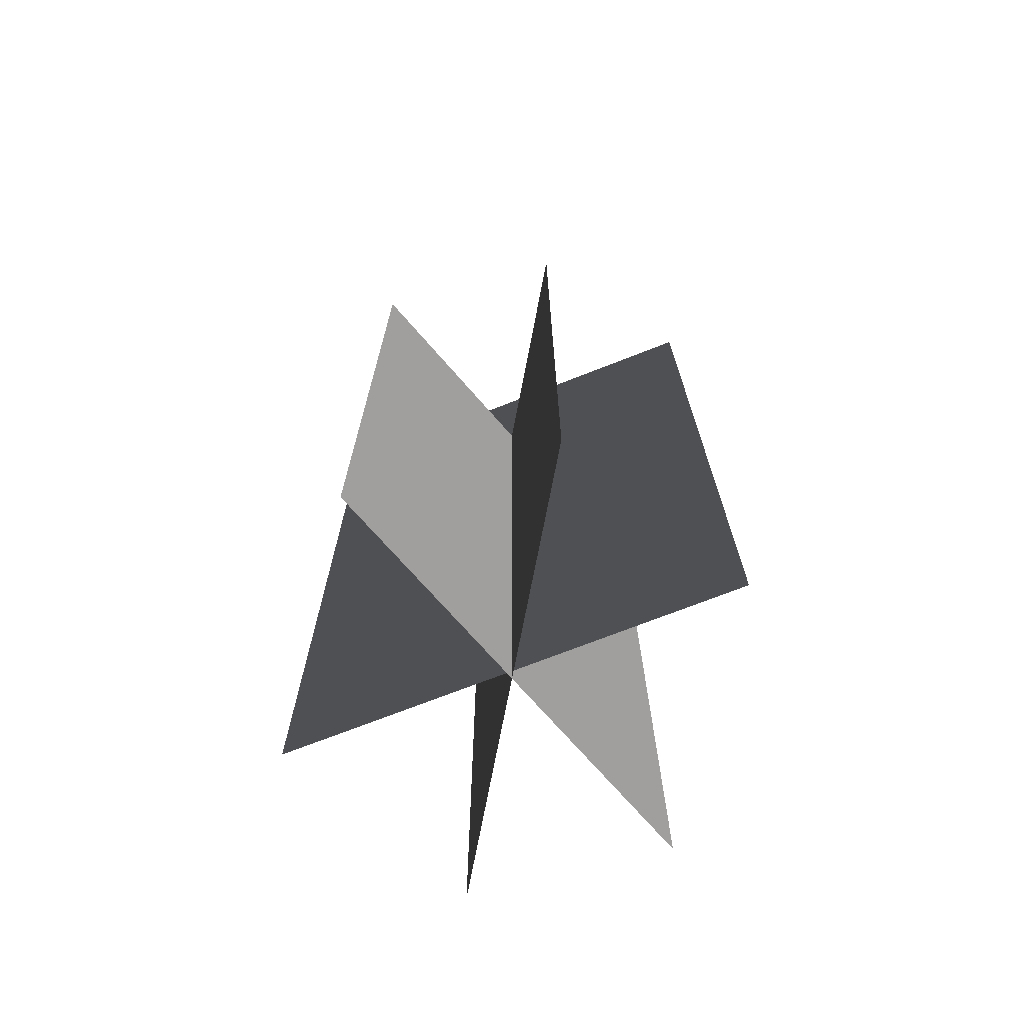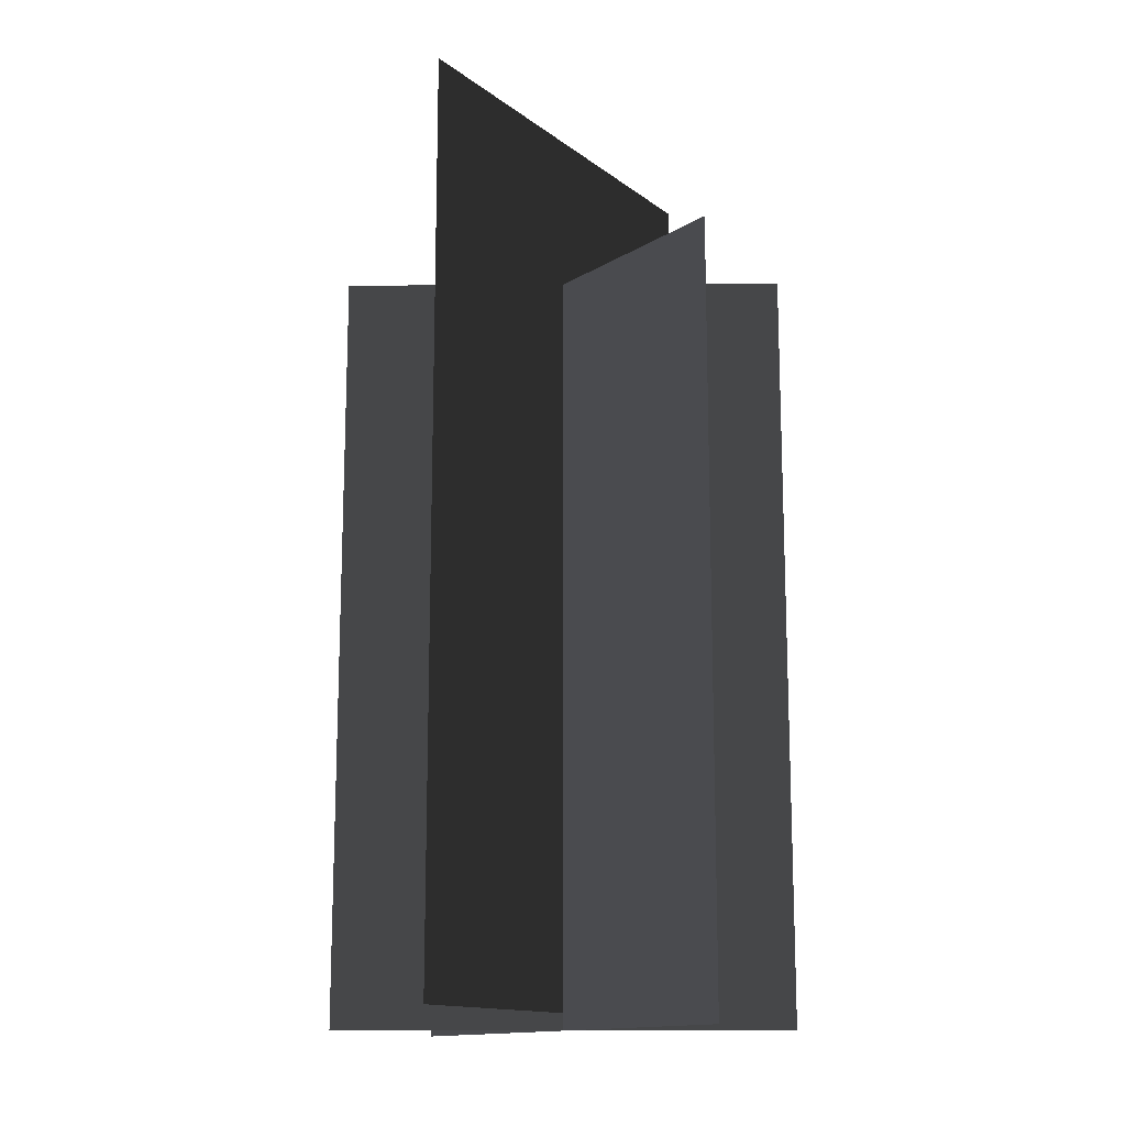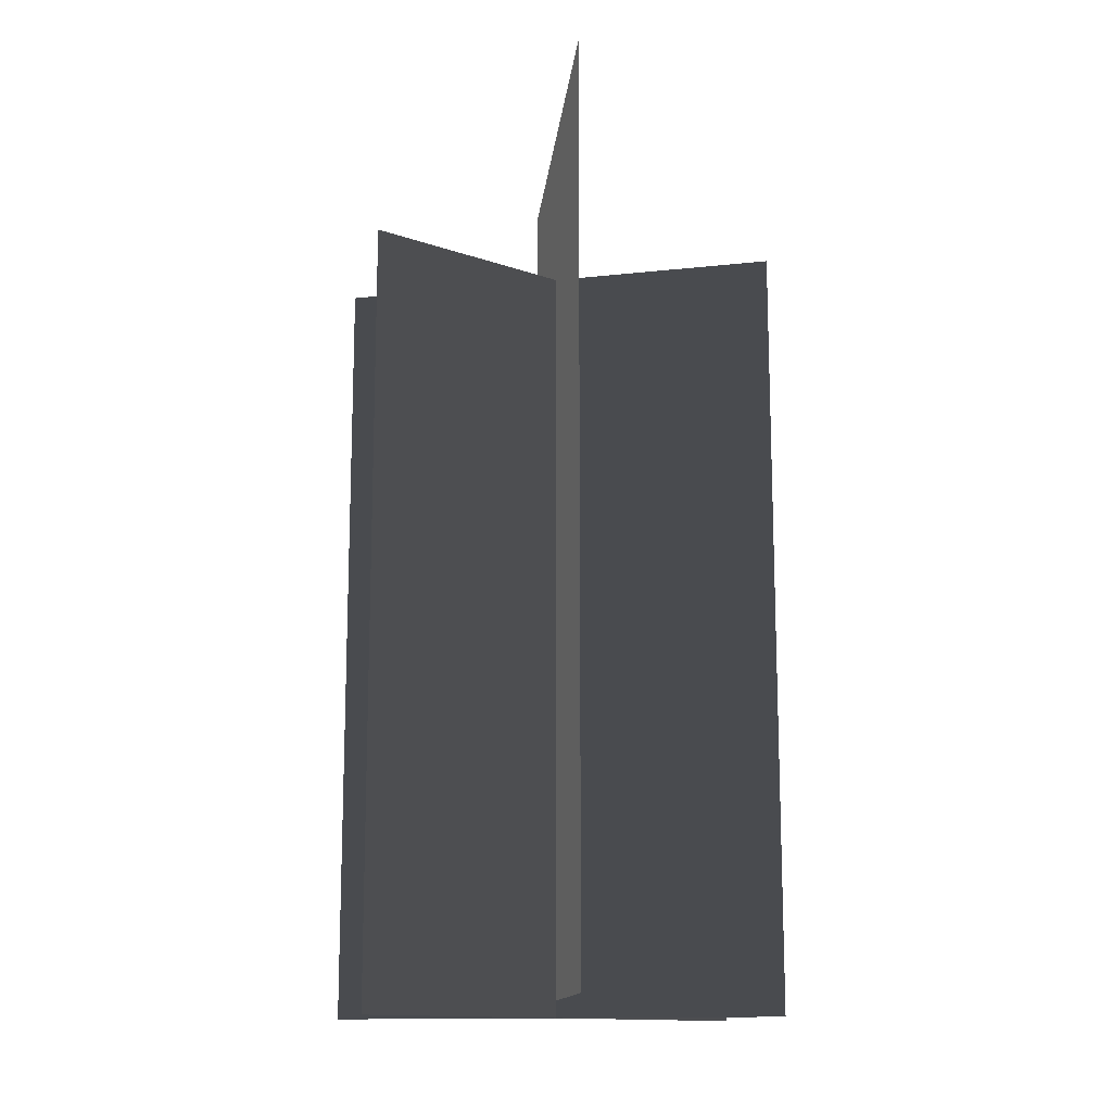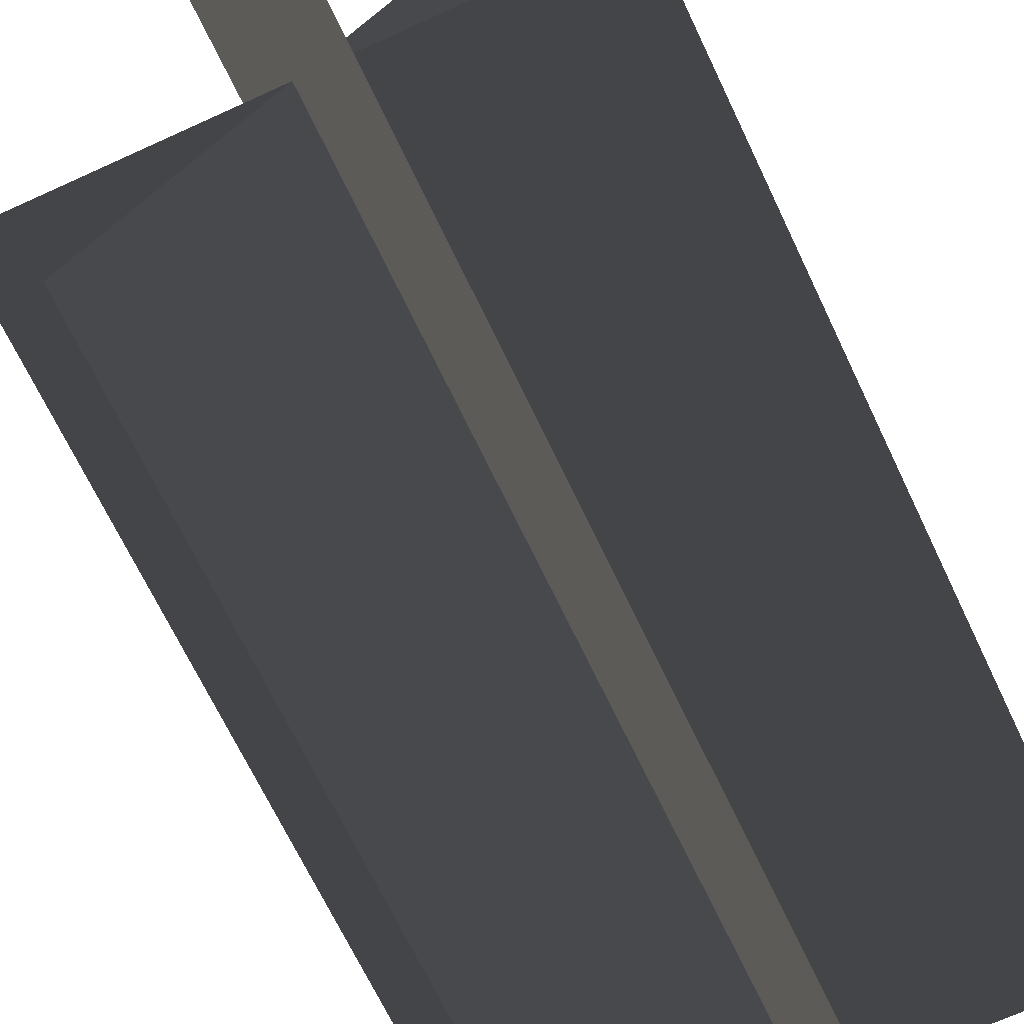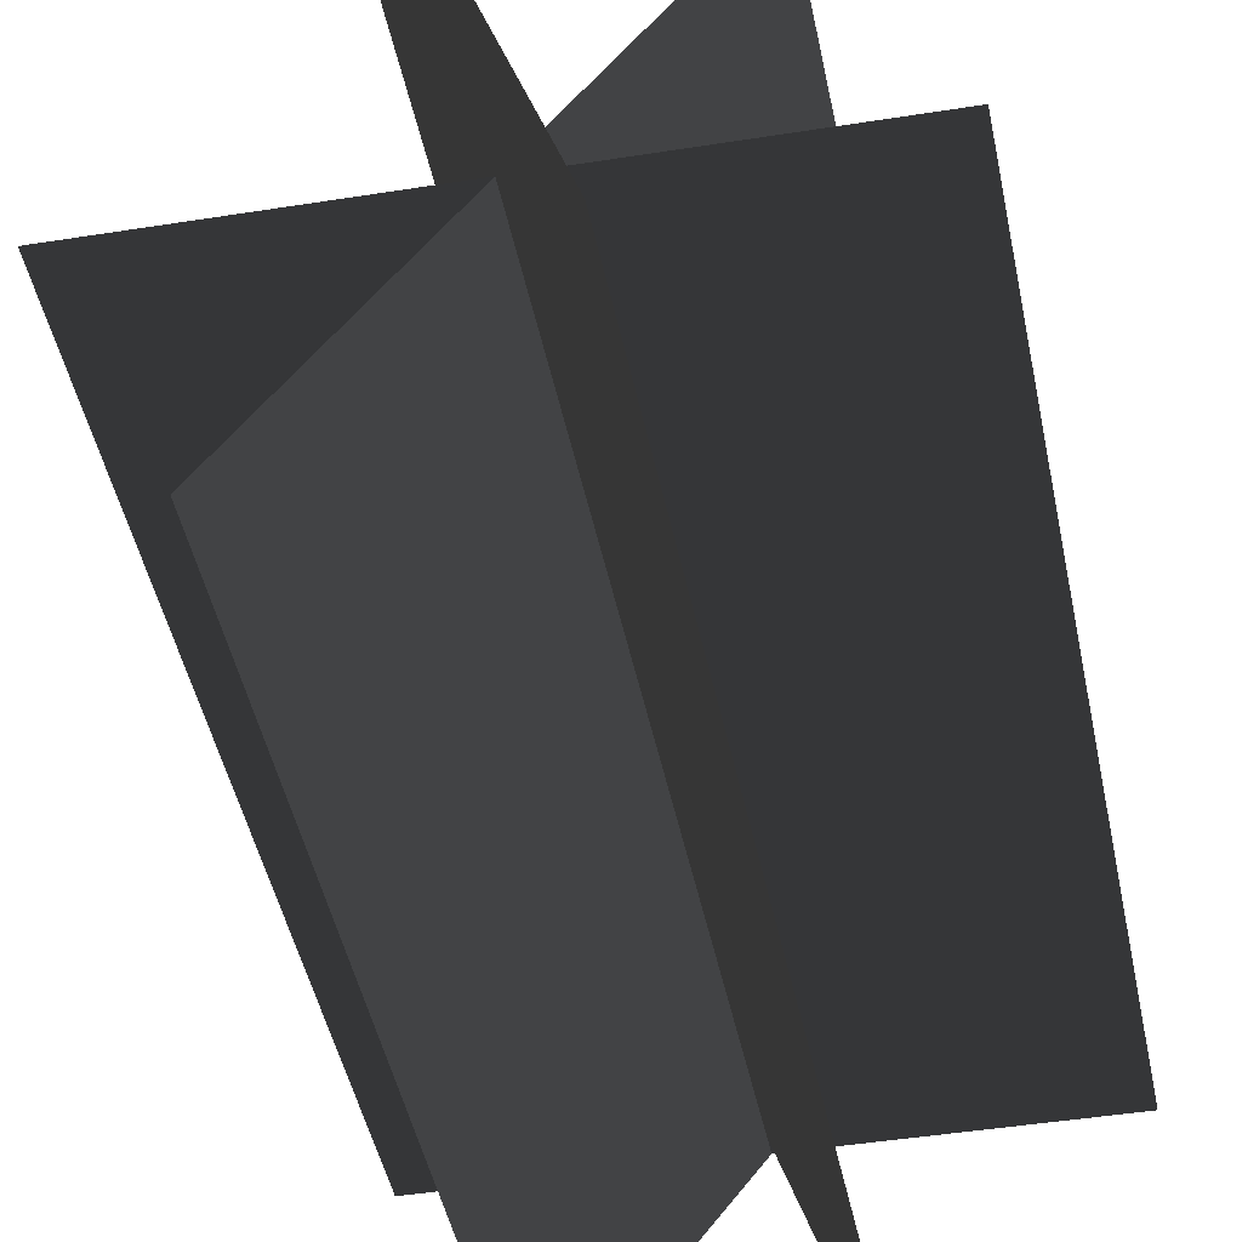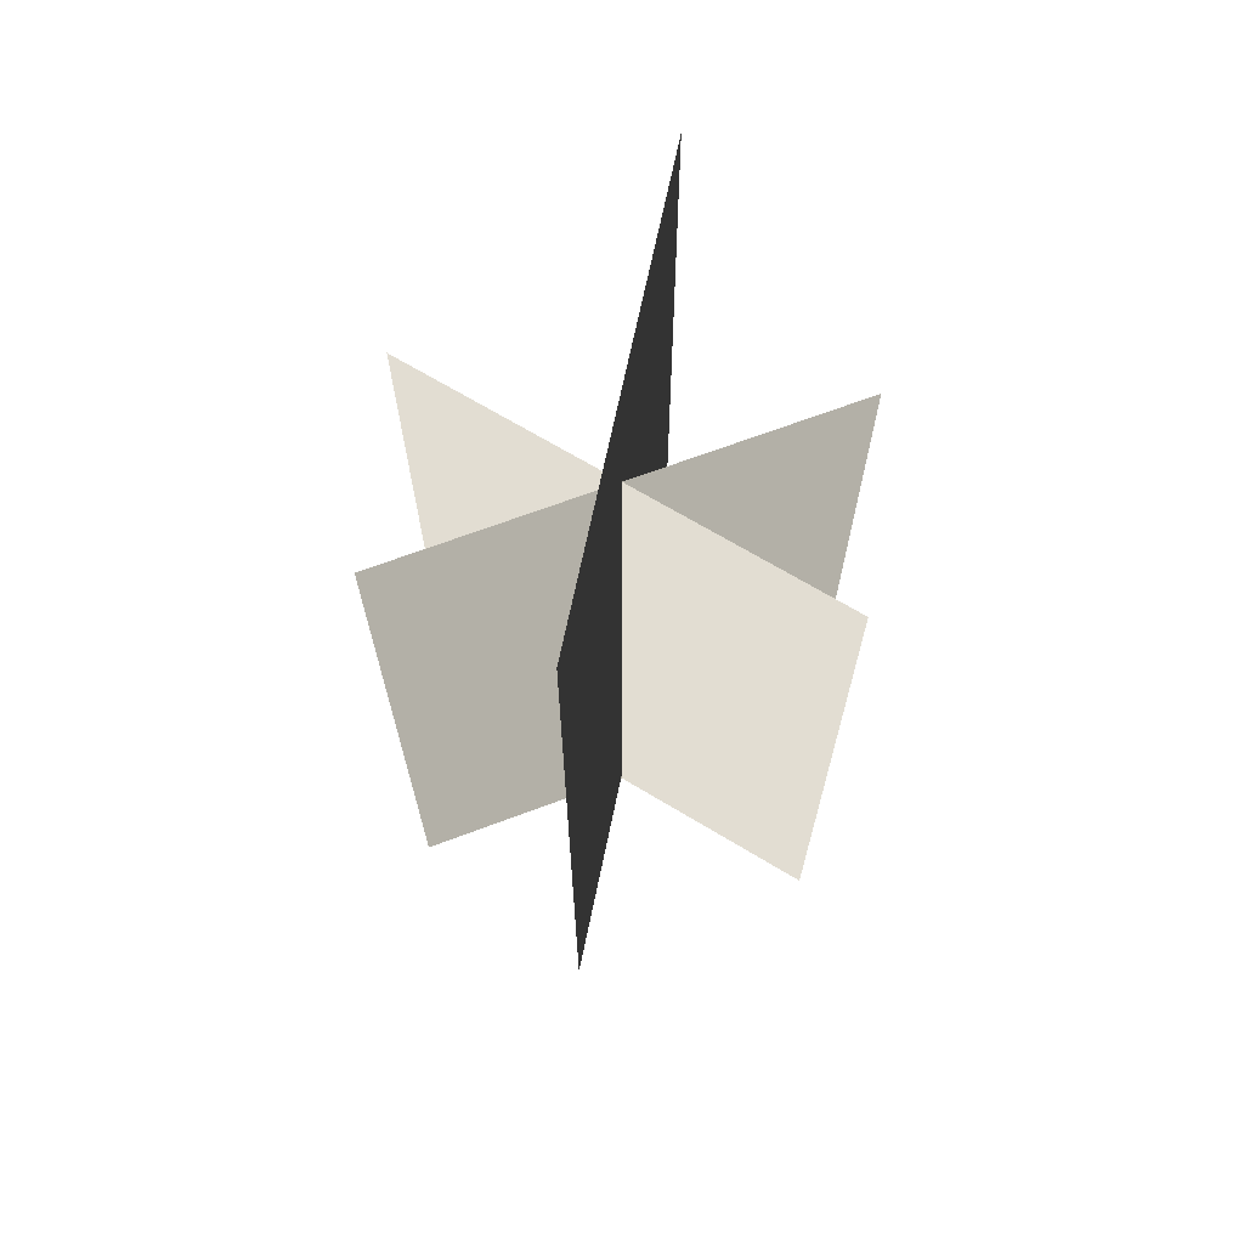
<metadata>
{"format":"obj","ext":"obj","renderer":"f3d","projection":"perspective","resolution":1024,"background":"white","views":[{"elev":-71.4,"azim":-49.0,"up":"+Z"},{"elev":-14.3,"azim":52.4,"up":"+Z"},{"elev":-13.7,"azim":13.9,"up":"+Z"},{"elev":-66.1,"azim":25.0,"up":"+Y"},{"elev":-42.9,"azim":10.9,"up":"+Y"},{"elev":68.2,"azim":-148.8,"up":"+Z"}]}
</metadata>
<code>
v -1.069 0.3825 -1.989
v -1.069 0.3825 1.693
v 1.094 0.3825 1.693
v 1.094 0.3825 -1.989
v -0.6562 -0.4674 -1.989
v -0.6562 -0.4674 1.693
v 0.6817 1.232 1.693
v 0.6817 1.232 -1.989
v 0.3737 -0.6371 -1.909
v 0.3737 -0.6371 2.473
v -0.3482 1.402 2.473
v -0.3482 1.402 -1.909
v -1.069 0.3825 -1.989
v 1.094 0.3825 1.693
v -1.069 0.3825 1.693
v 1.094 0.3825 -1.989
v -0.6562 -0.4674 -1.989
v 0.6817 1.232 1.693
v -0.6562 -0.4674 1.693
v 0.6817 1.232 -1.989
v 0.3737 -0.6371 -1.909
v -0.3482 1.402 2.473
v 0.3737 -0.6371 2.473
v -0.3482 1.402 -1.909
g Plant.073_35051_267
f 1 3 2
f 1 4 3
f 5 7 6
f 5 8 7
f 9 11 10
f 9 12 11
f 13 15 14
f 13 14 16
f 17 19 18
f 17 18 20
f 21 23 22
f 21 22 24

</code>
